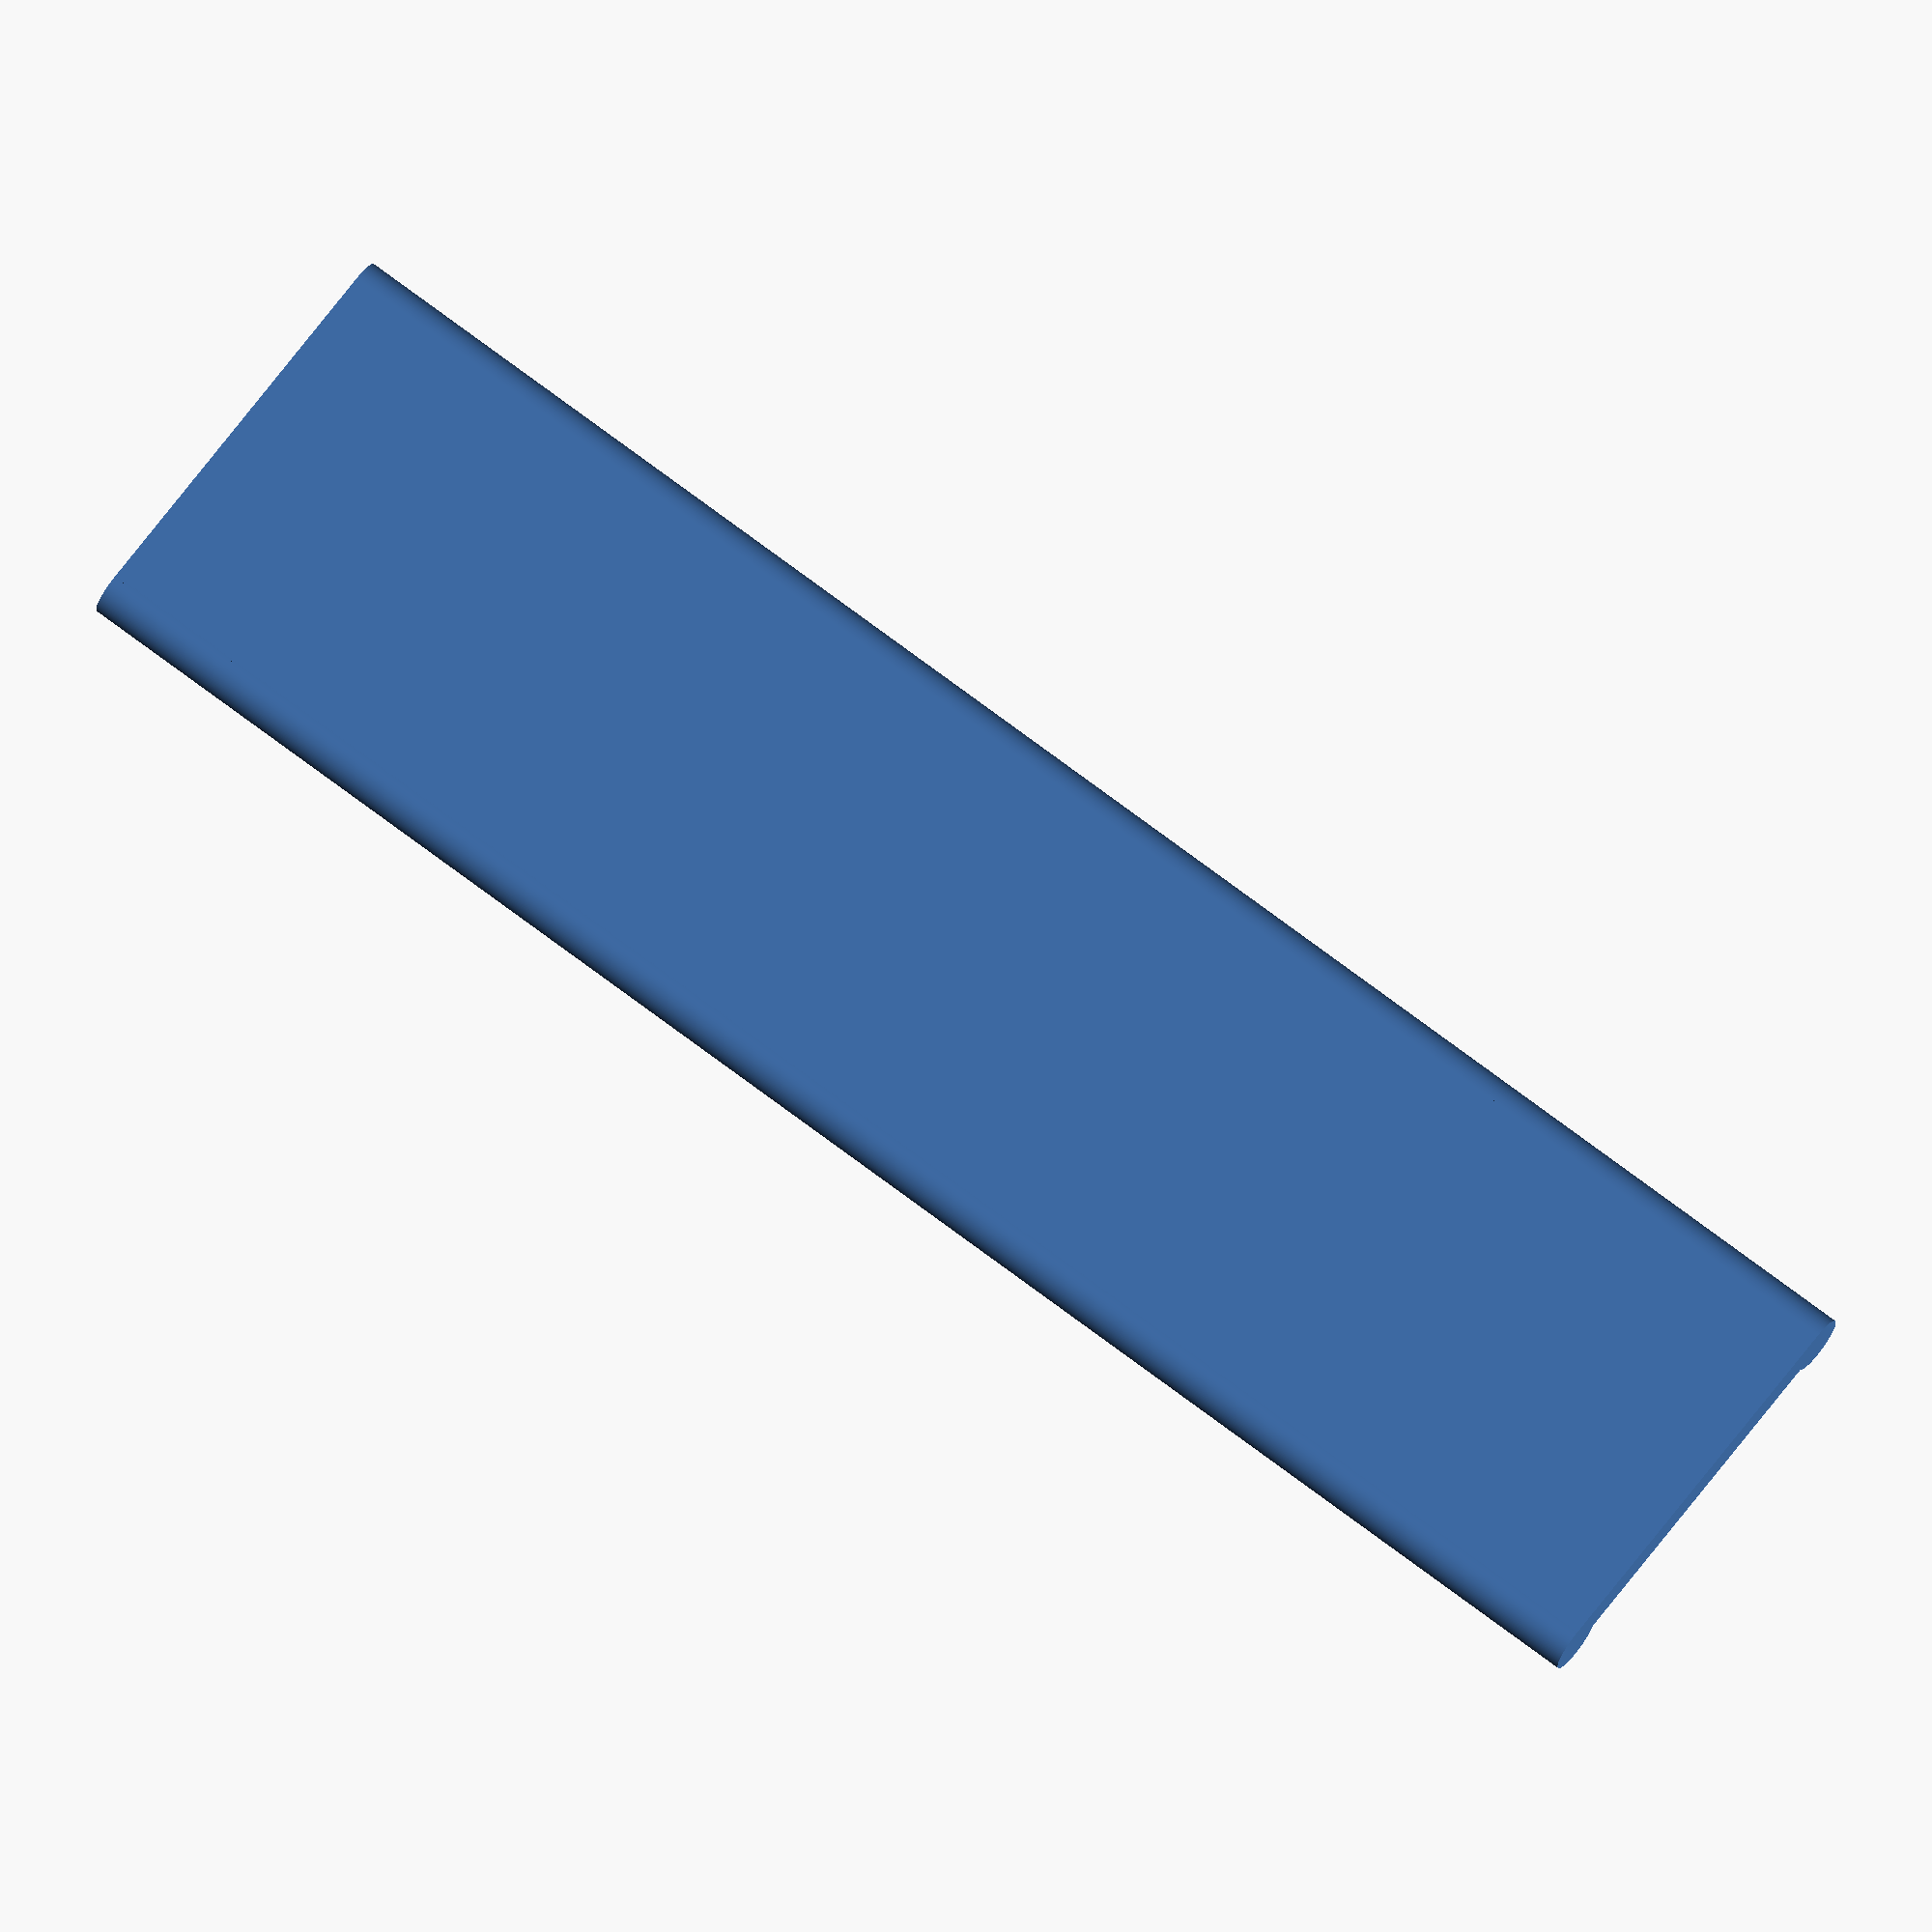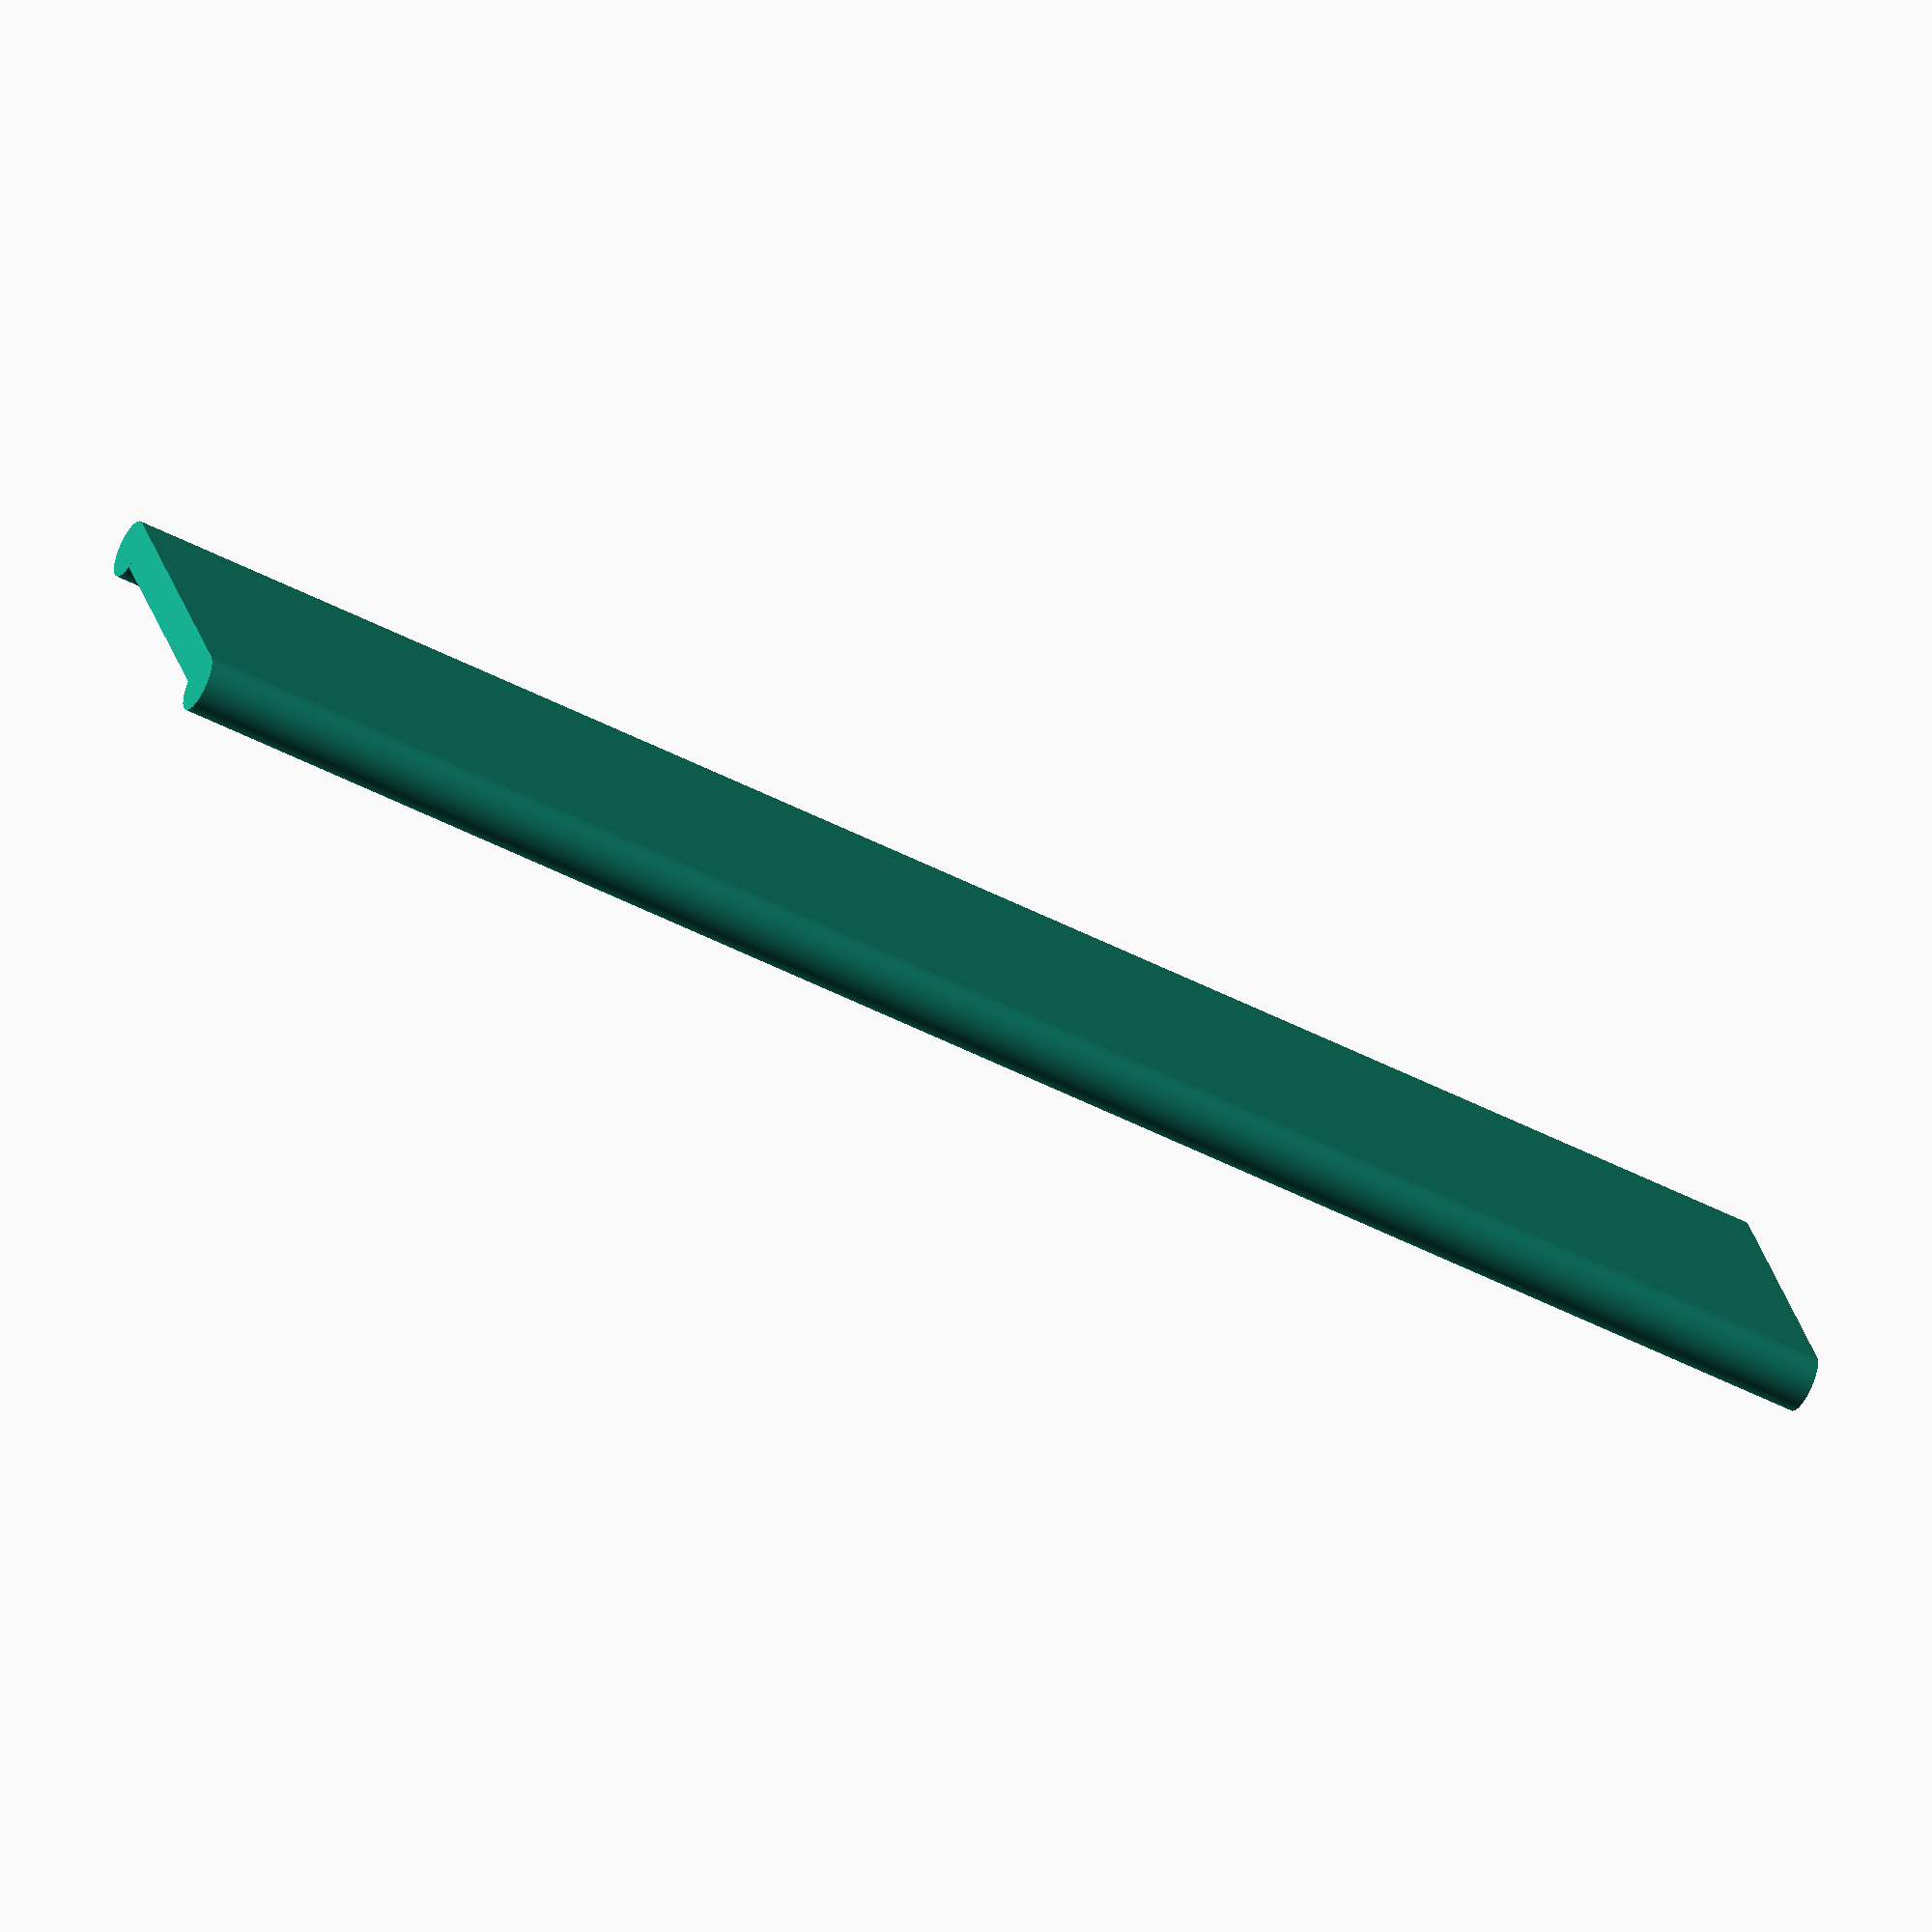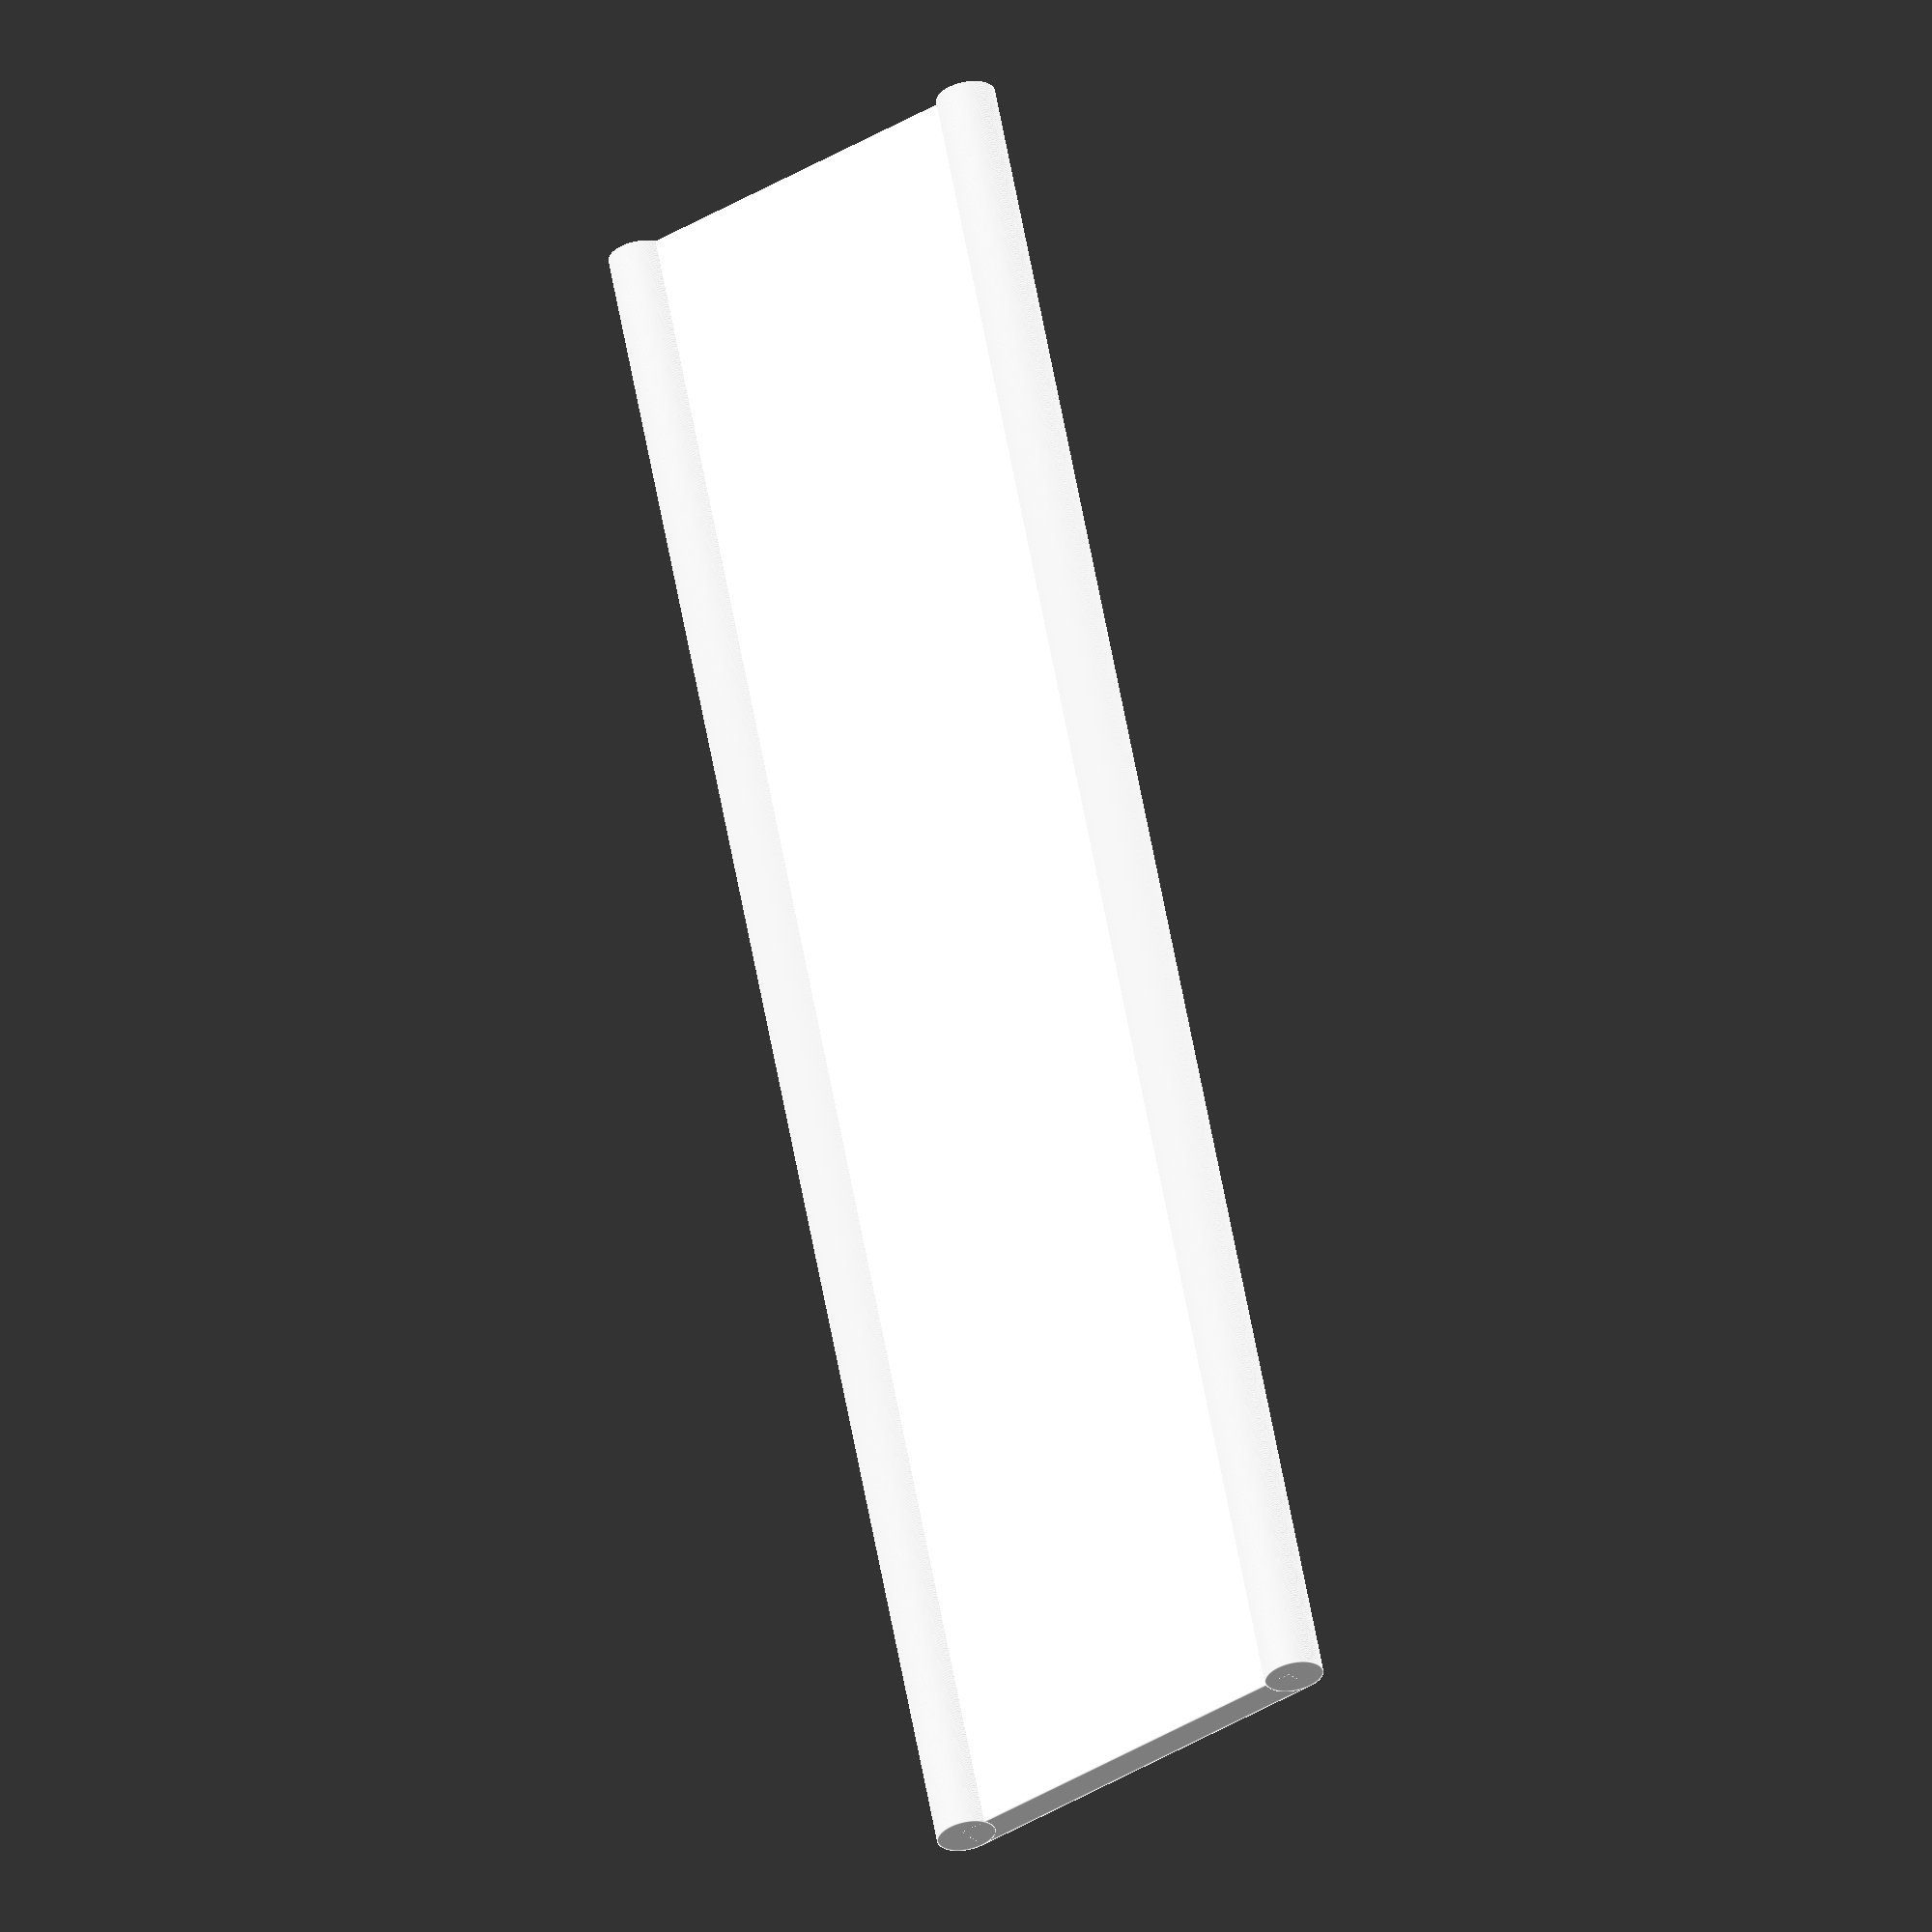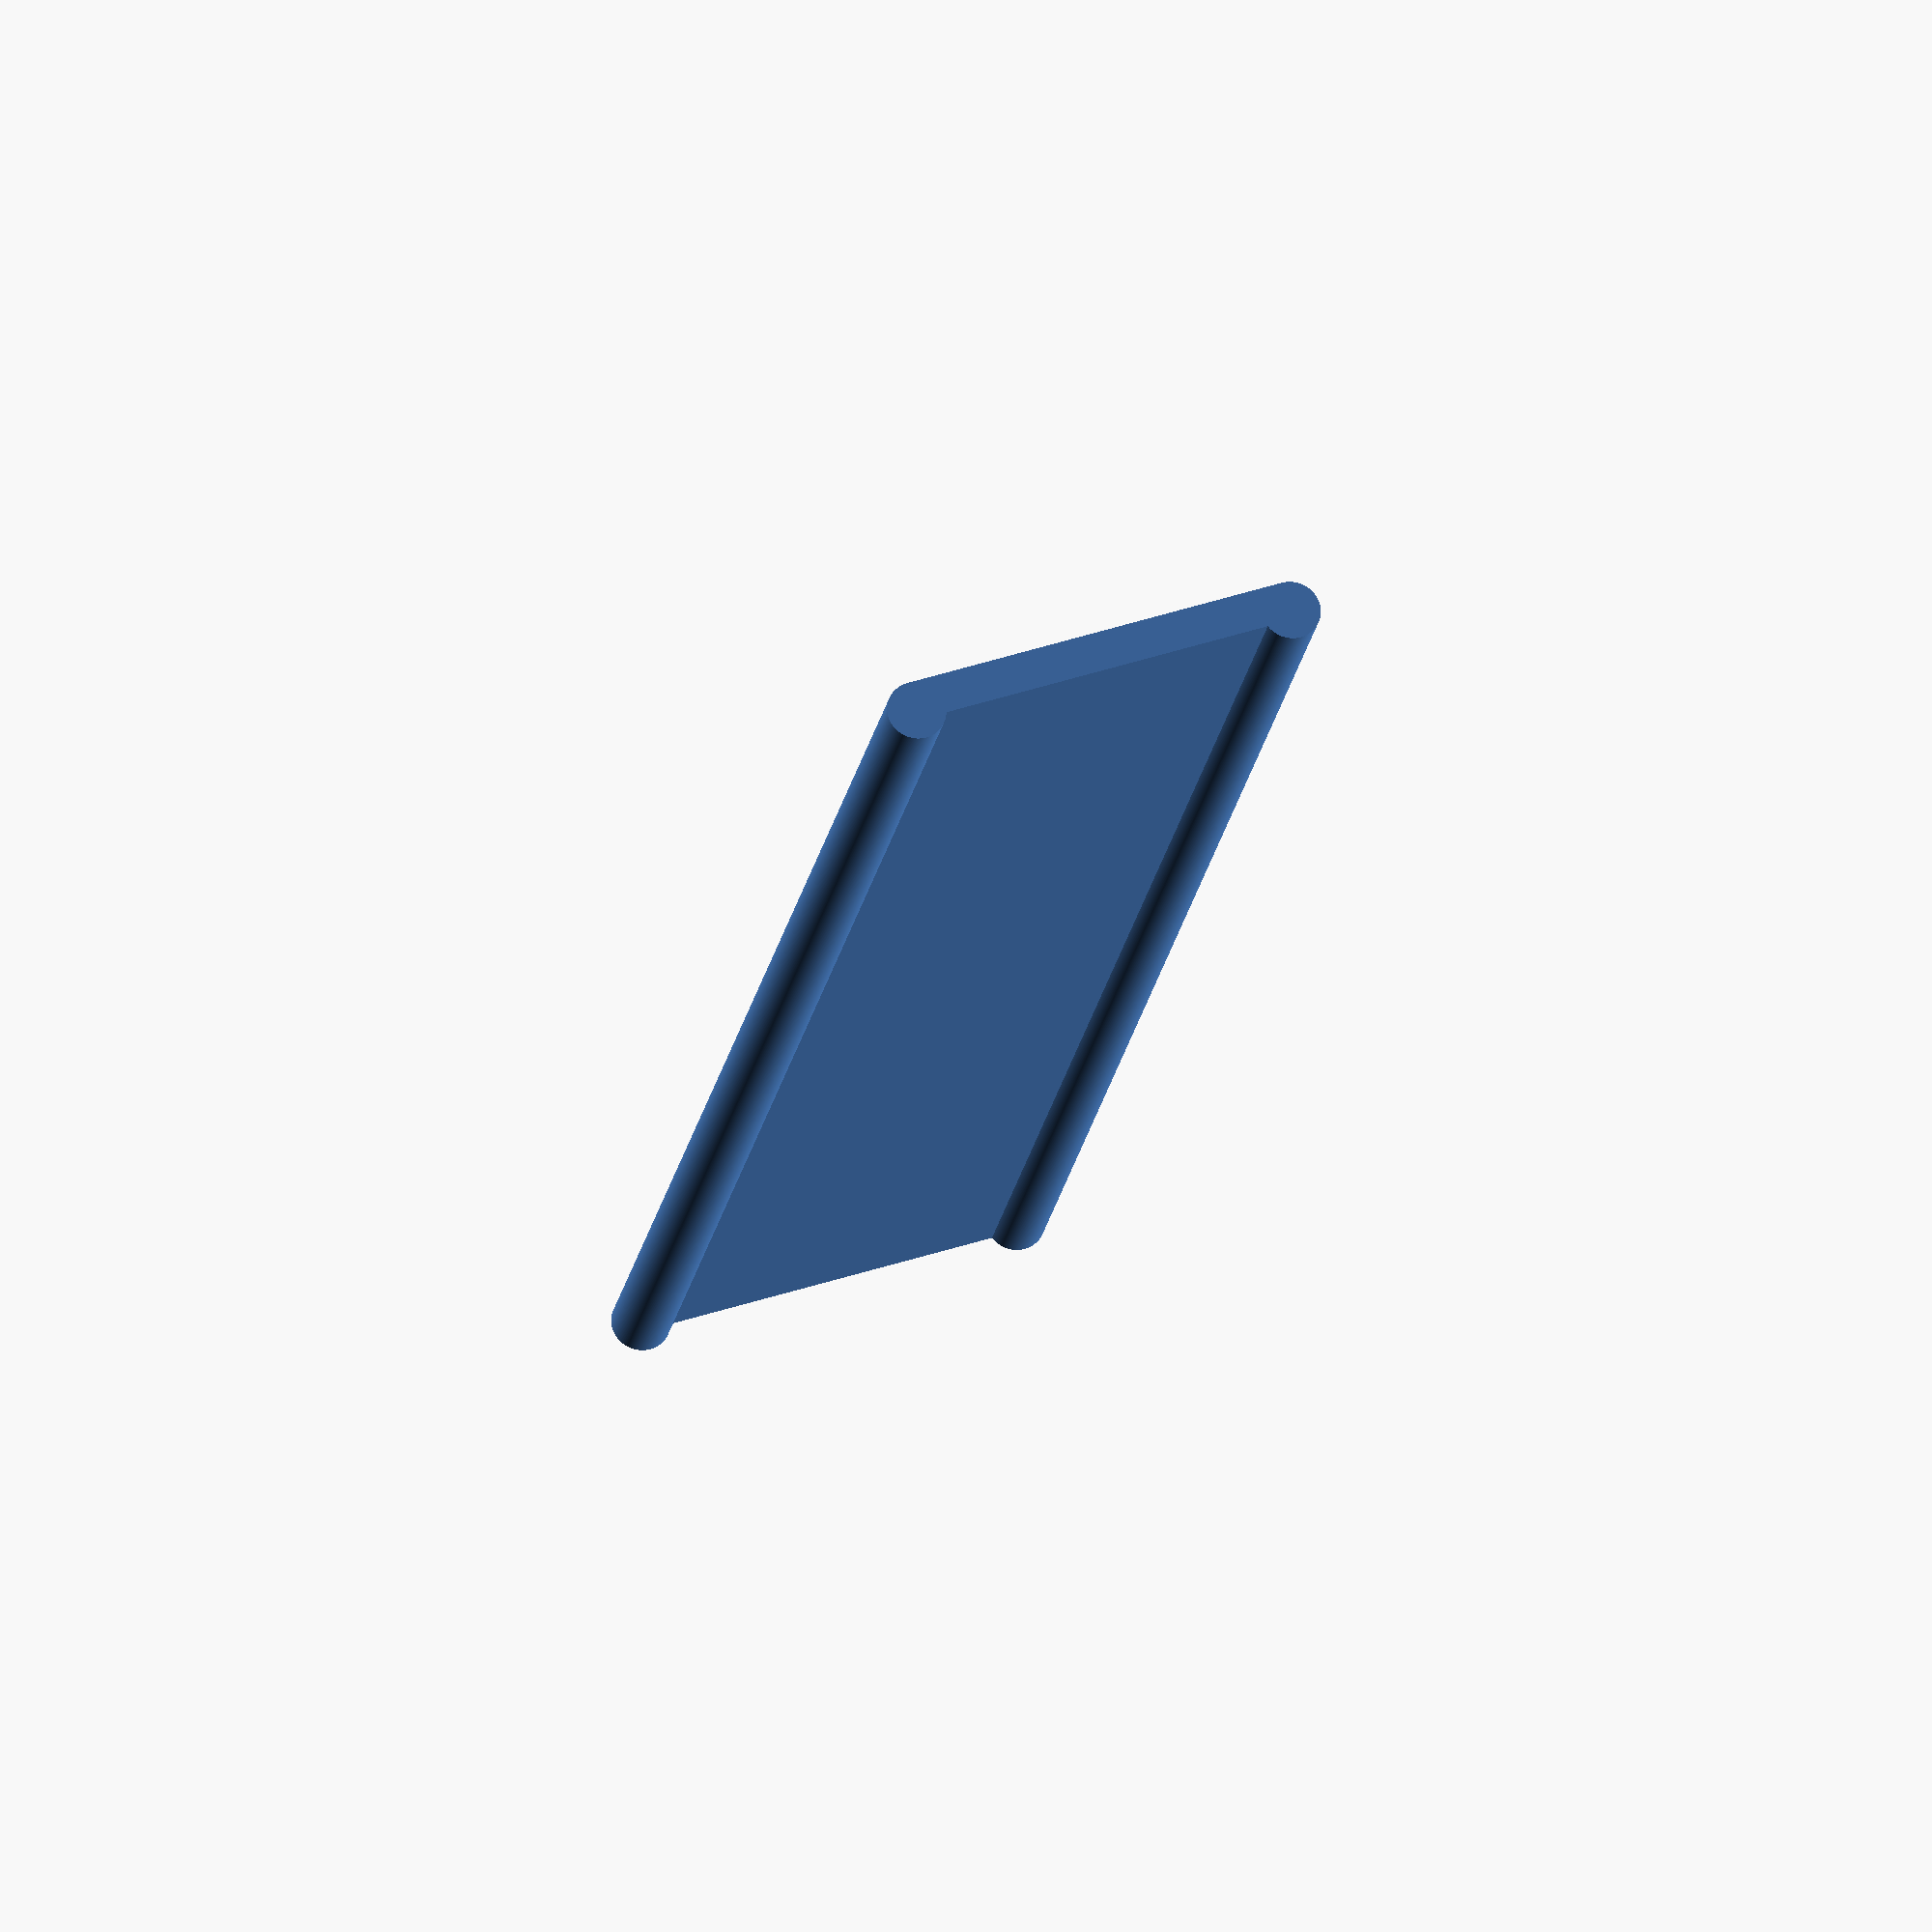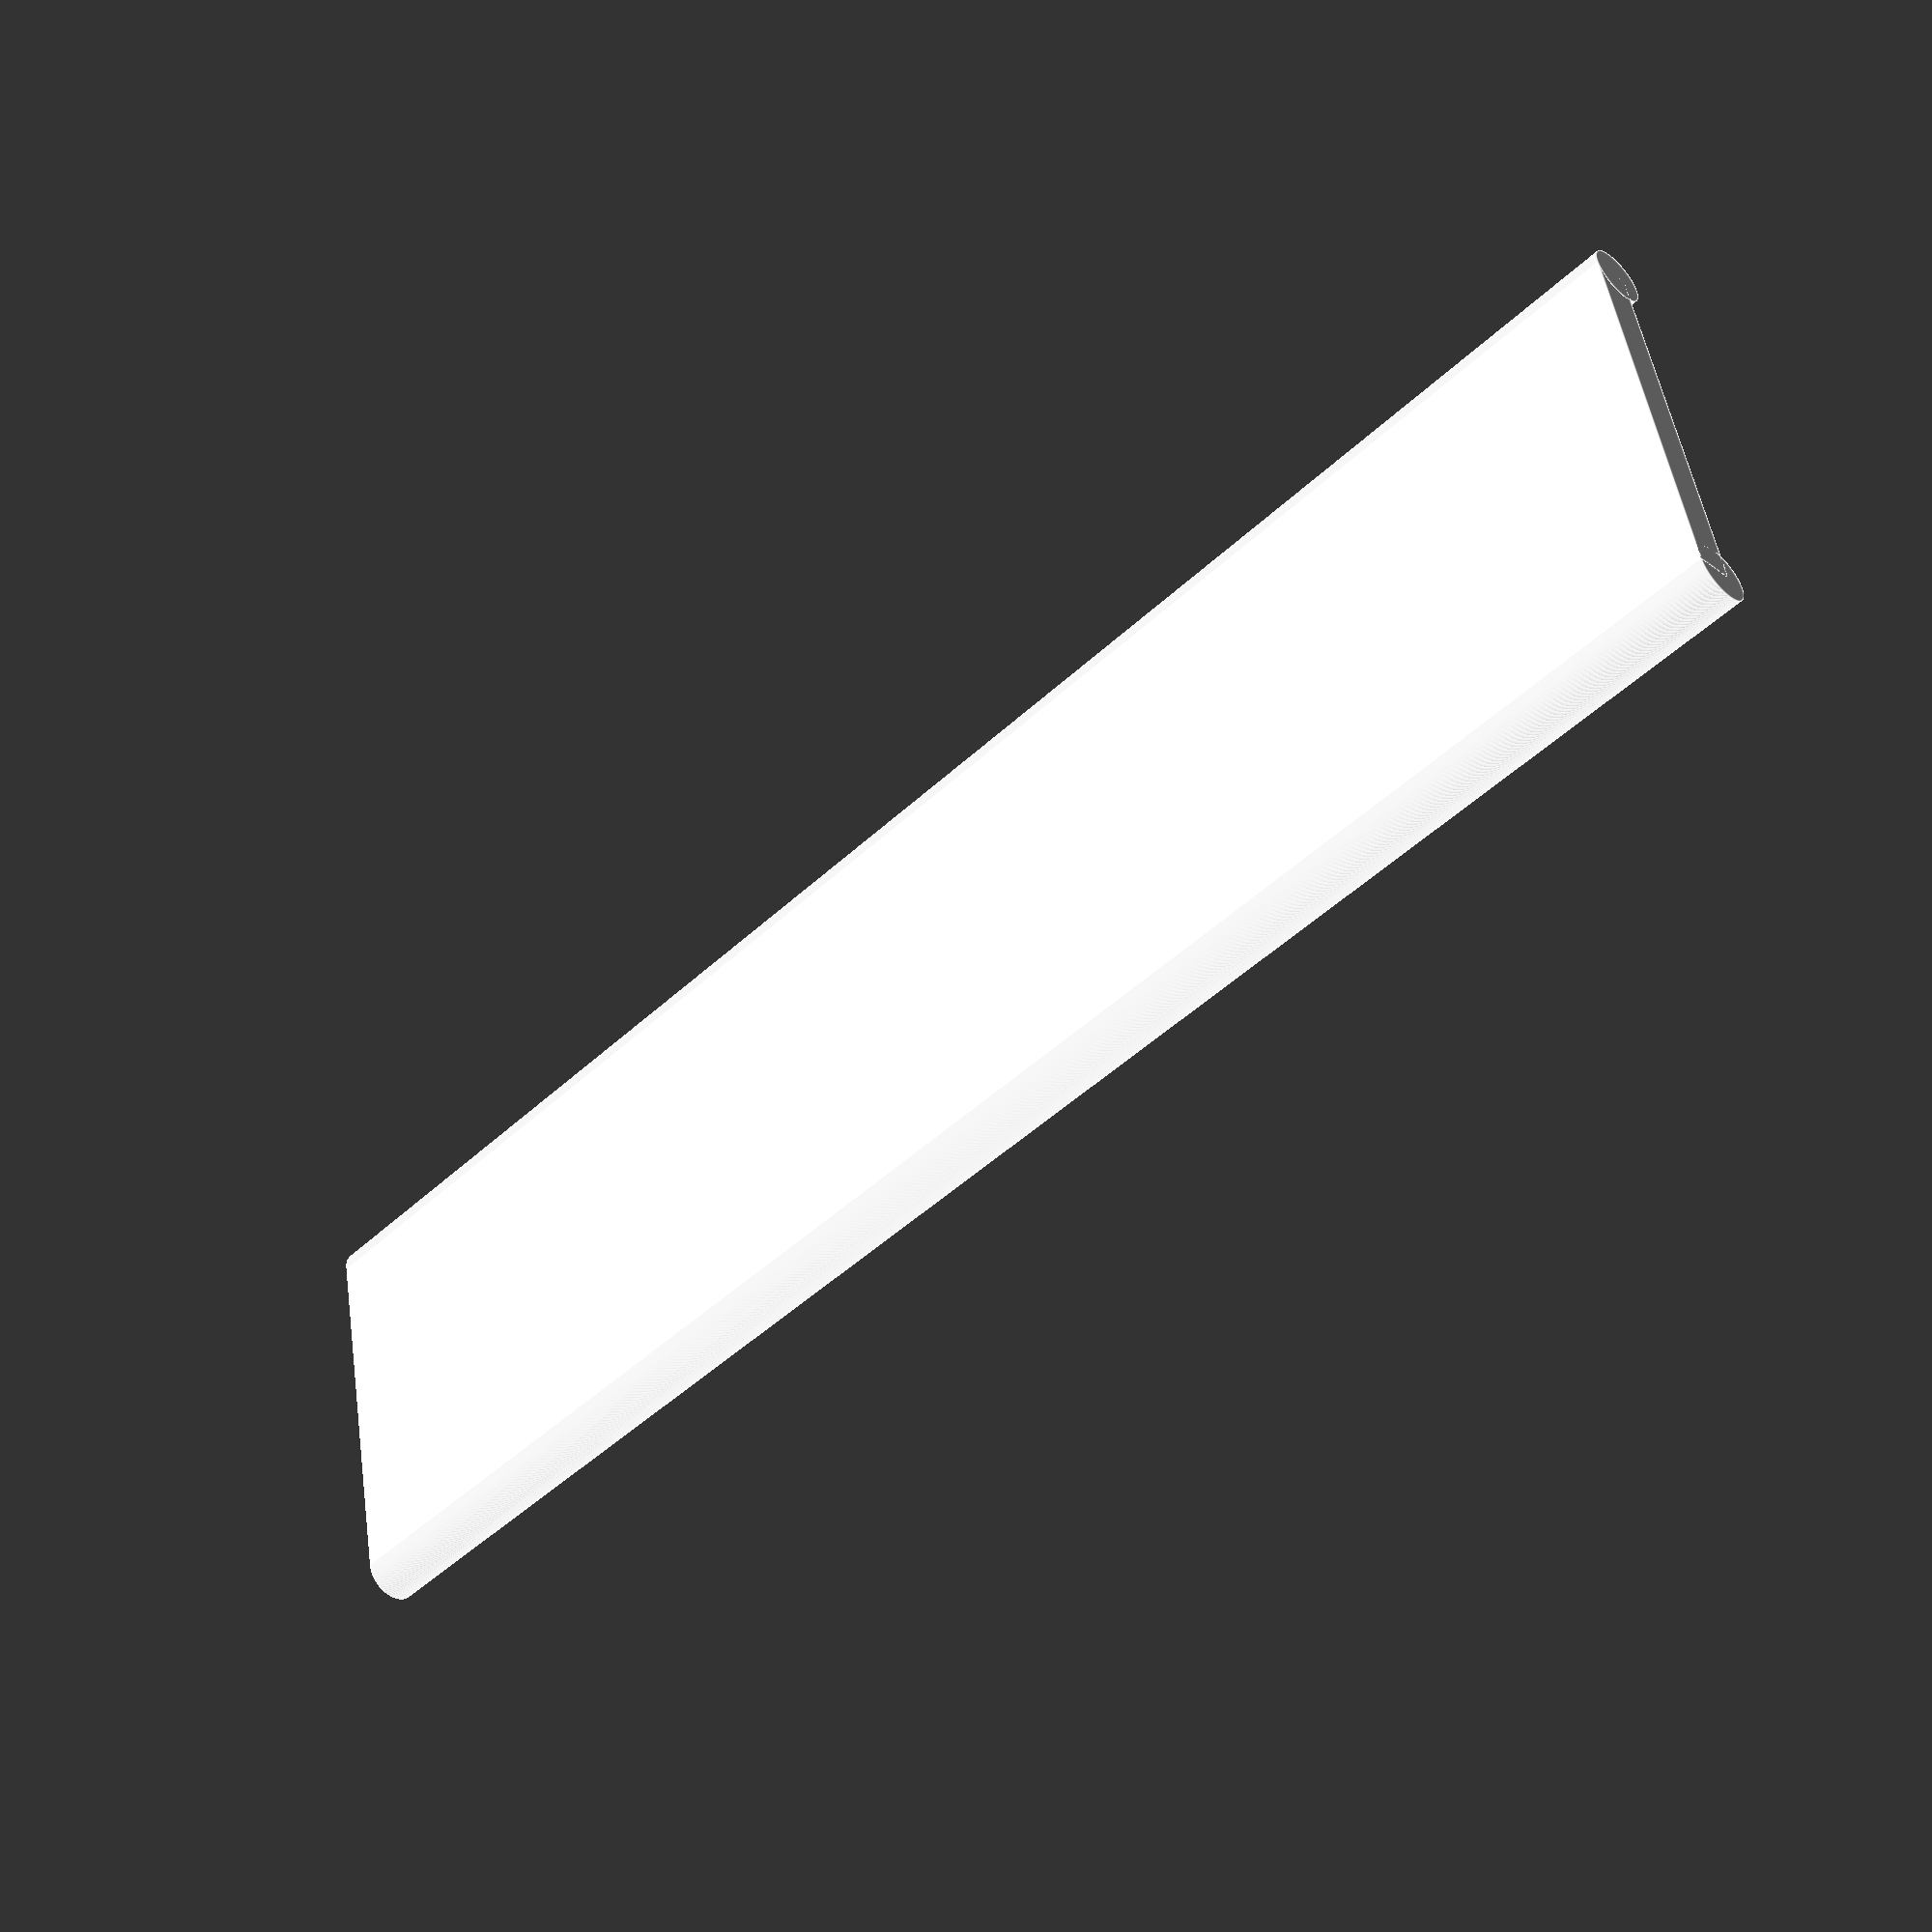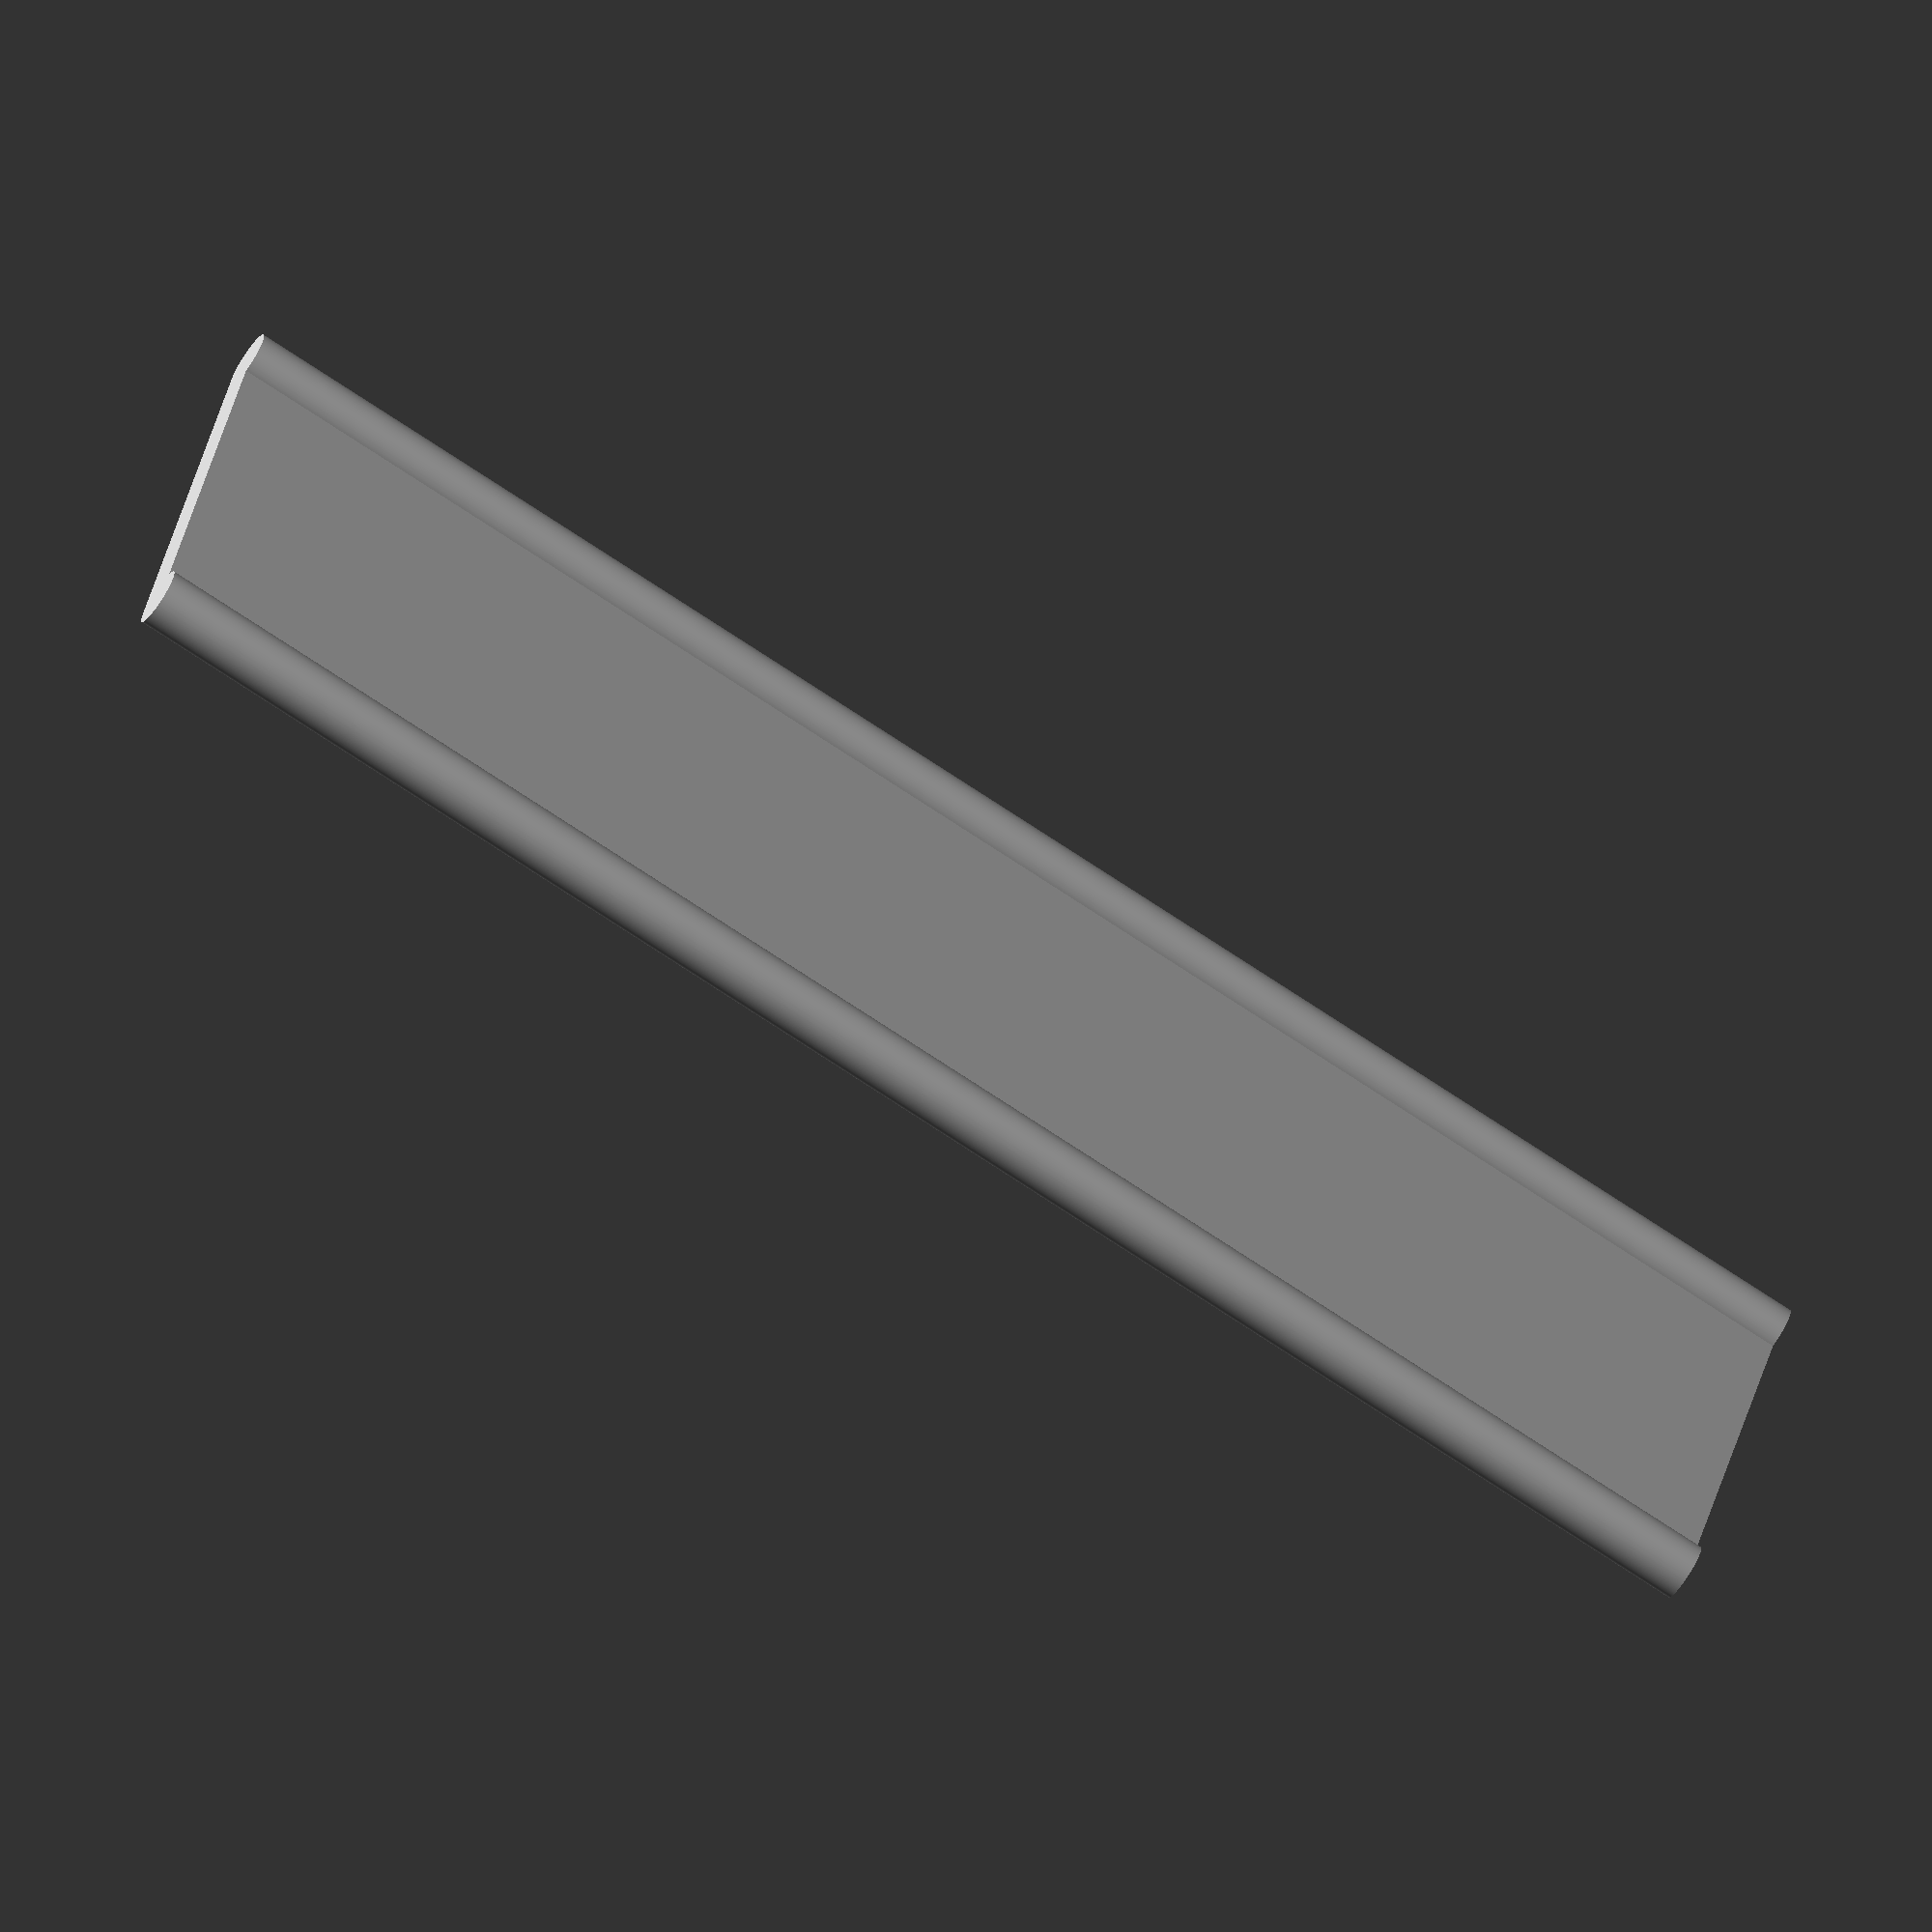
<openscad>
$fn=320;
translate(v = [0, 0, 1.000])
rotate(a = [-90, 0, 0])
union(){translate(v = [-10.000, -1.000])
cube(size = [20.000, 2, 92.000]);
translate(v = [-10.000, -0.500])
cylinder(h = 92.000, r = 1.500);
translate(v = [10.000, -0.500])
cylinder(h = 92.000, r = 1.500);
}

</openscad>
<views>
elev=199.4 azim=232.7 roll=0.8 proj=o view=solid
elev=75.3 azim=281.2 roll=153.0 proj=o view=solid
elev=202.3 azim=167.7 roll=147.1 proj=o view=edges
elev=106.8 azim=9.1 roll=198.3 proj=o view=solid
elev=32.3 azim=281.8 roll=224.7 proj=p view=edges
elev=44.7 azim=285.1 roll=329.4 proj=o view=wireframe
</views>
